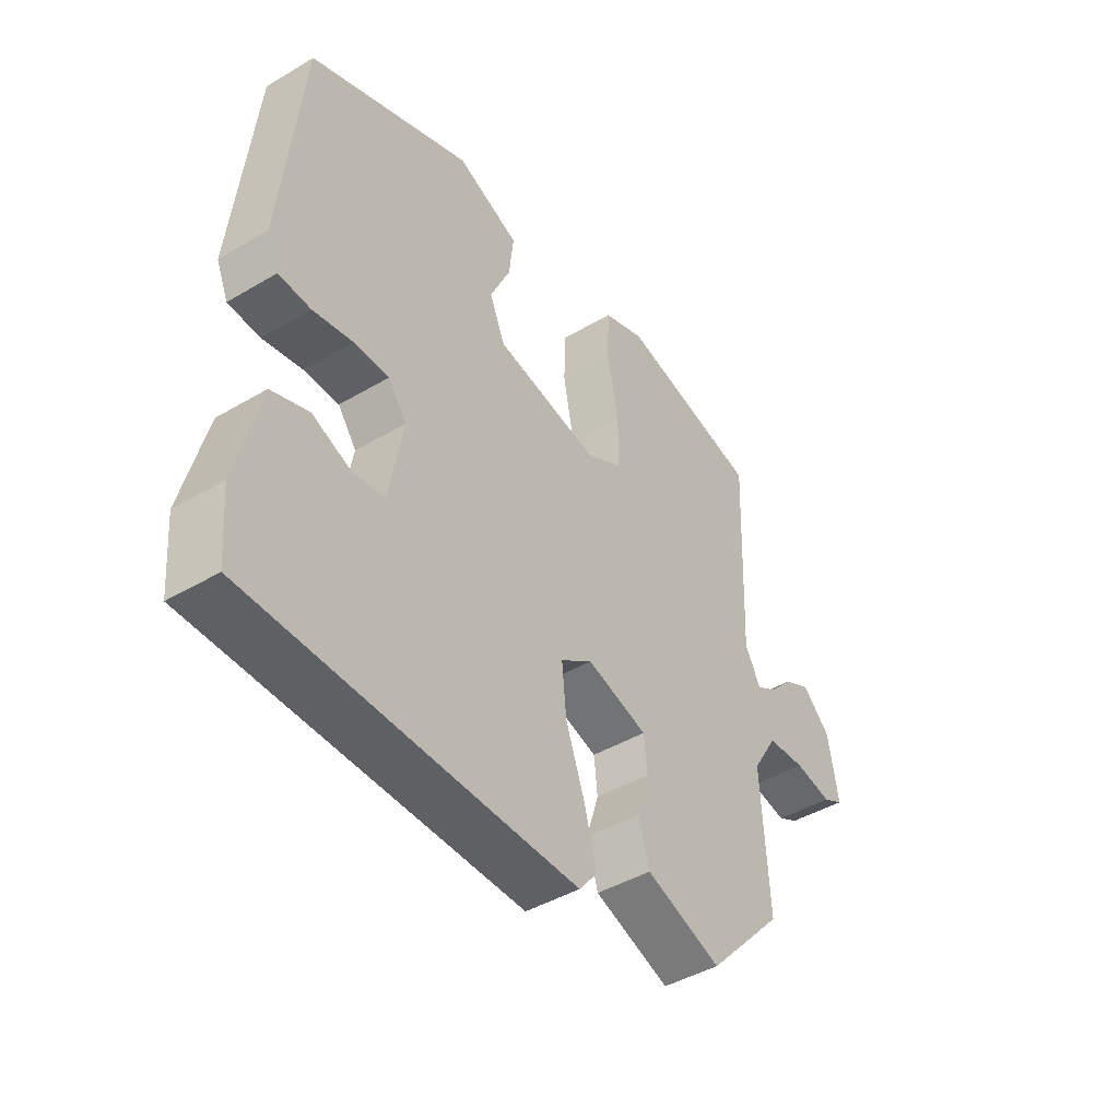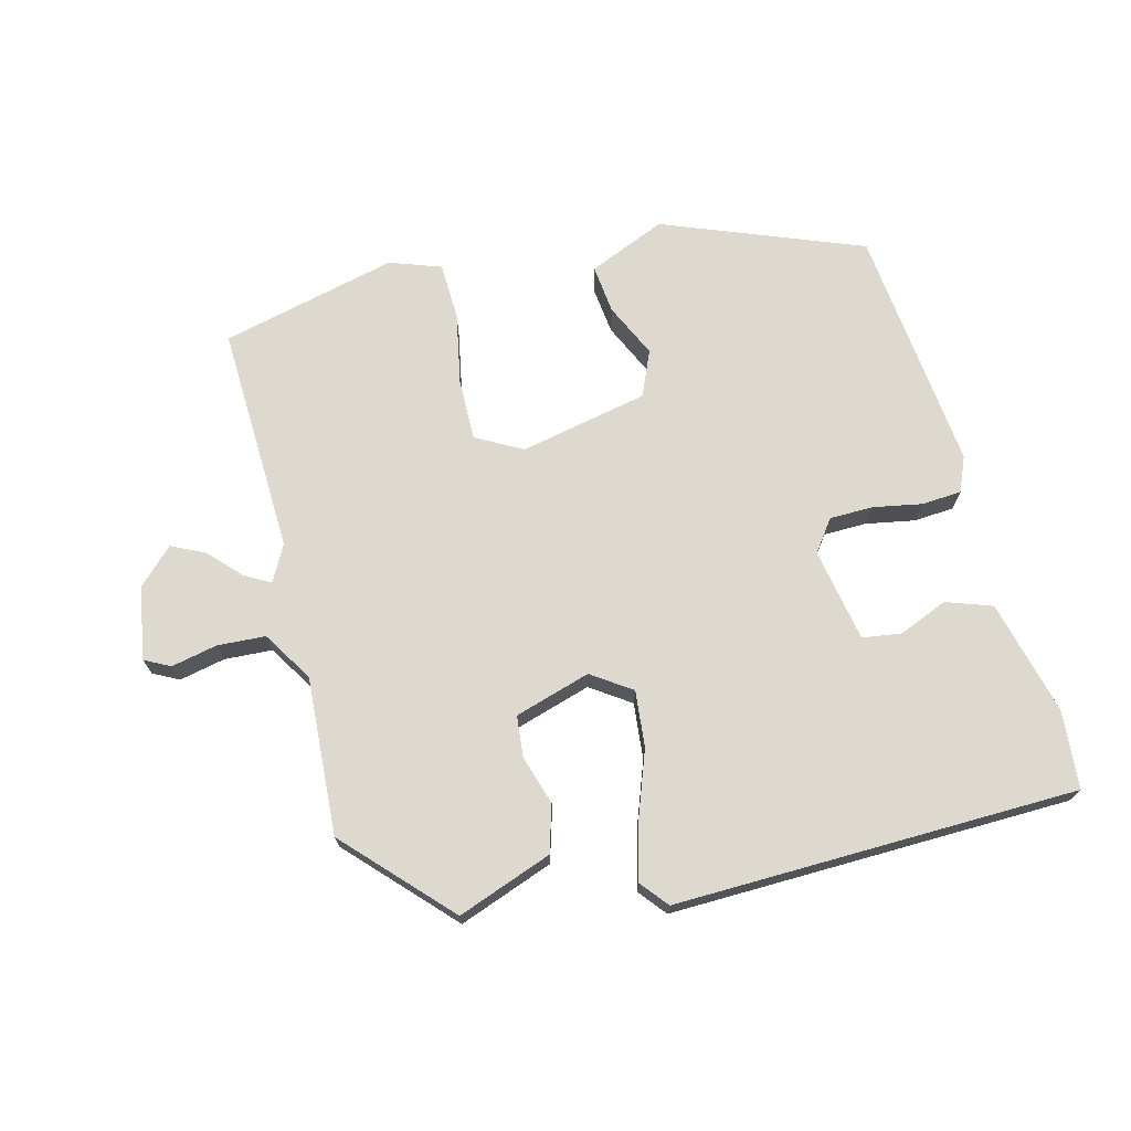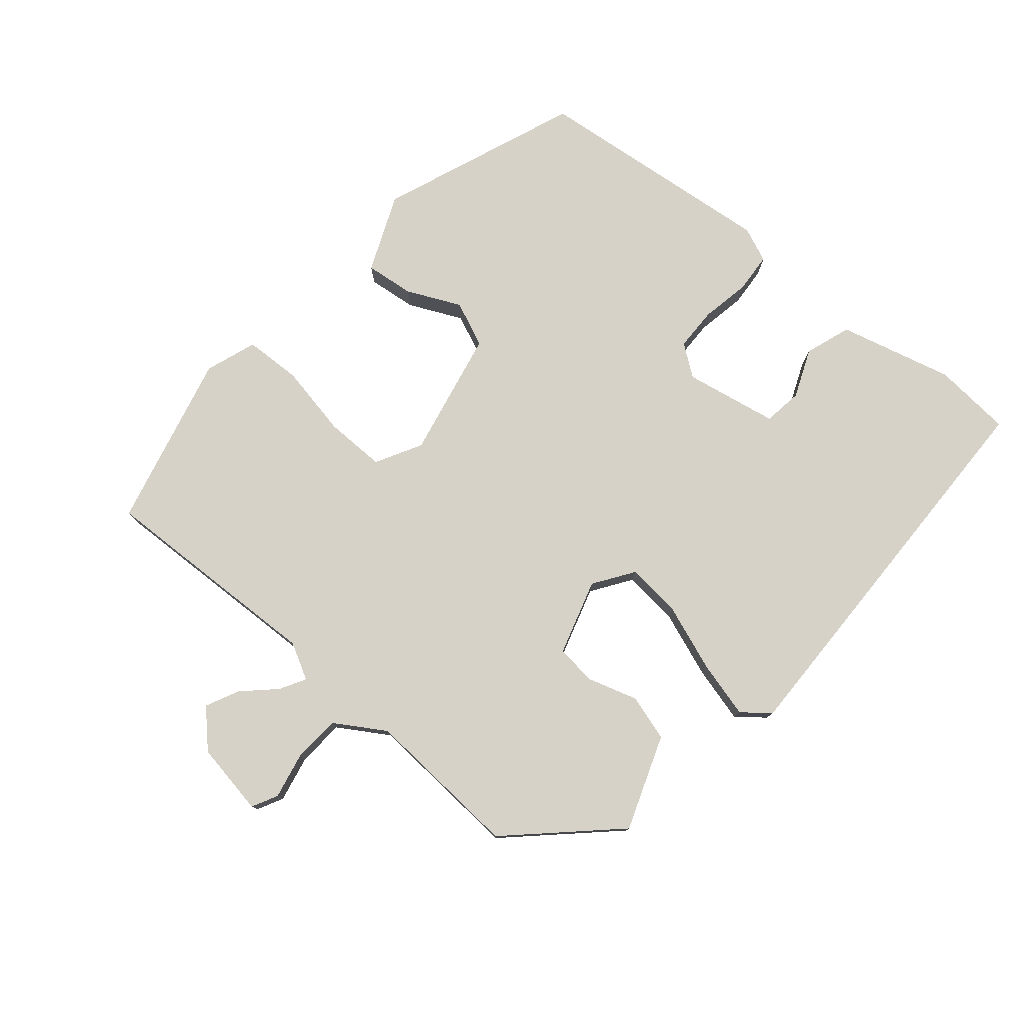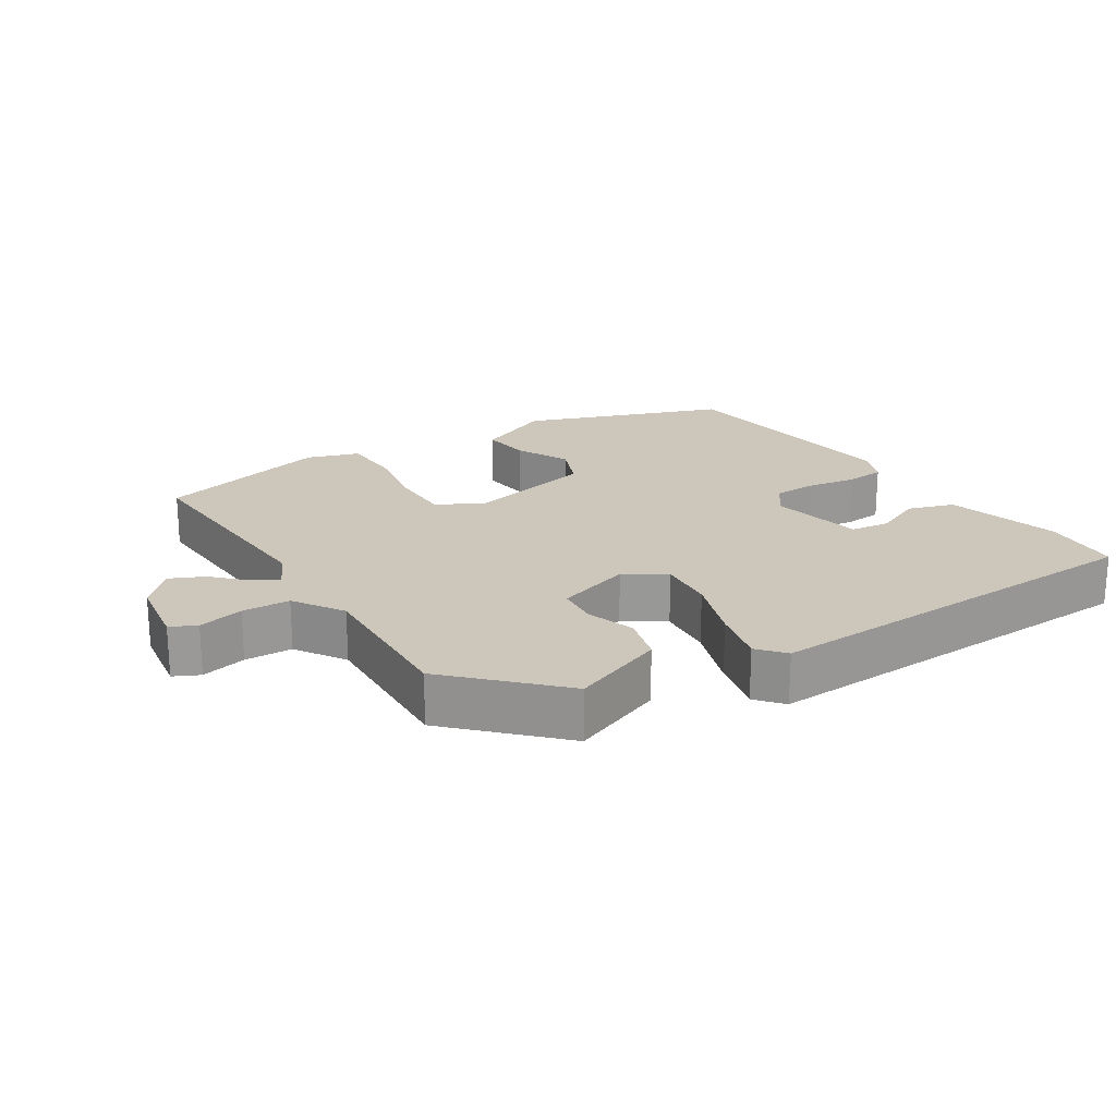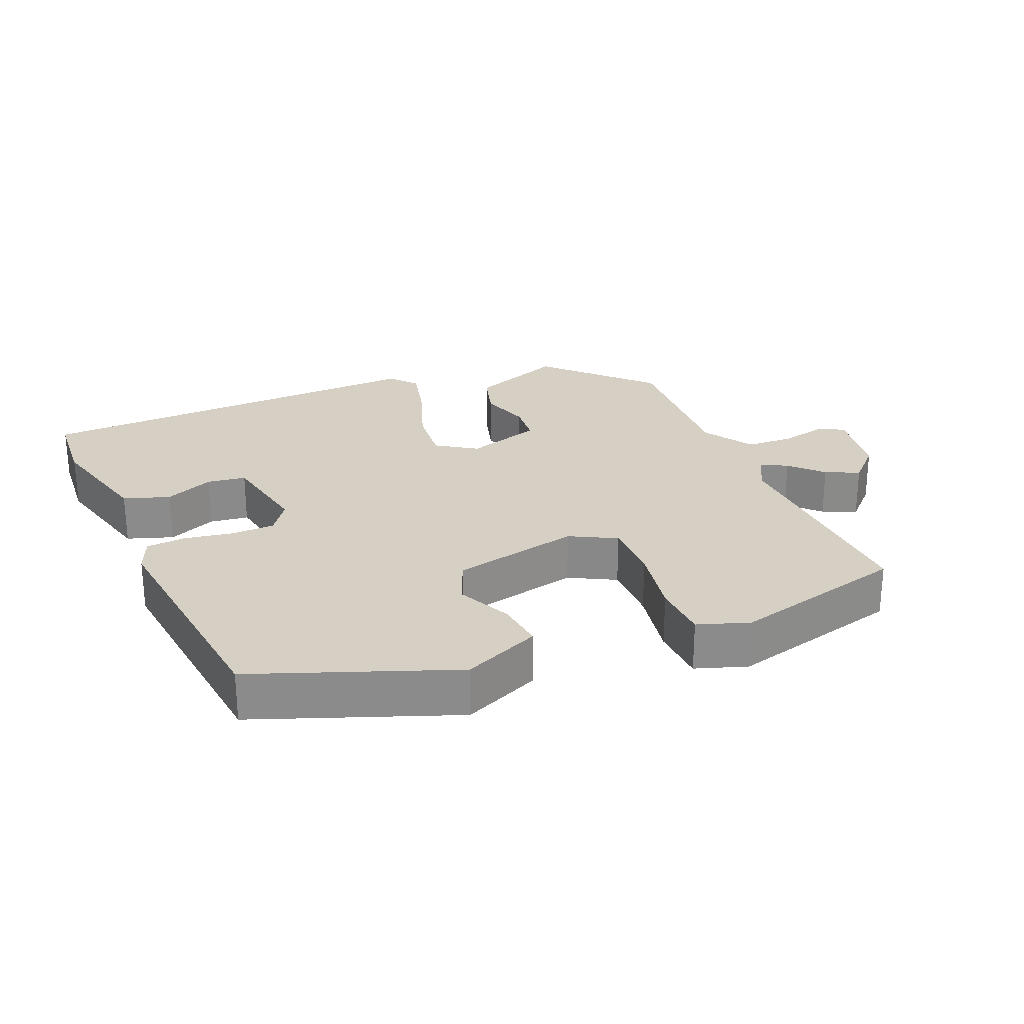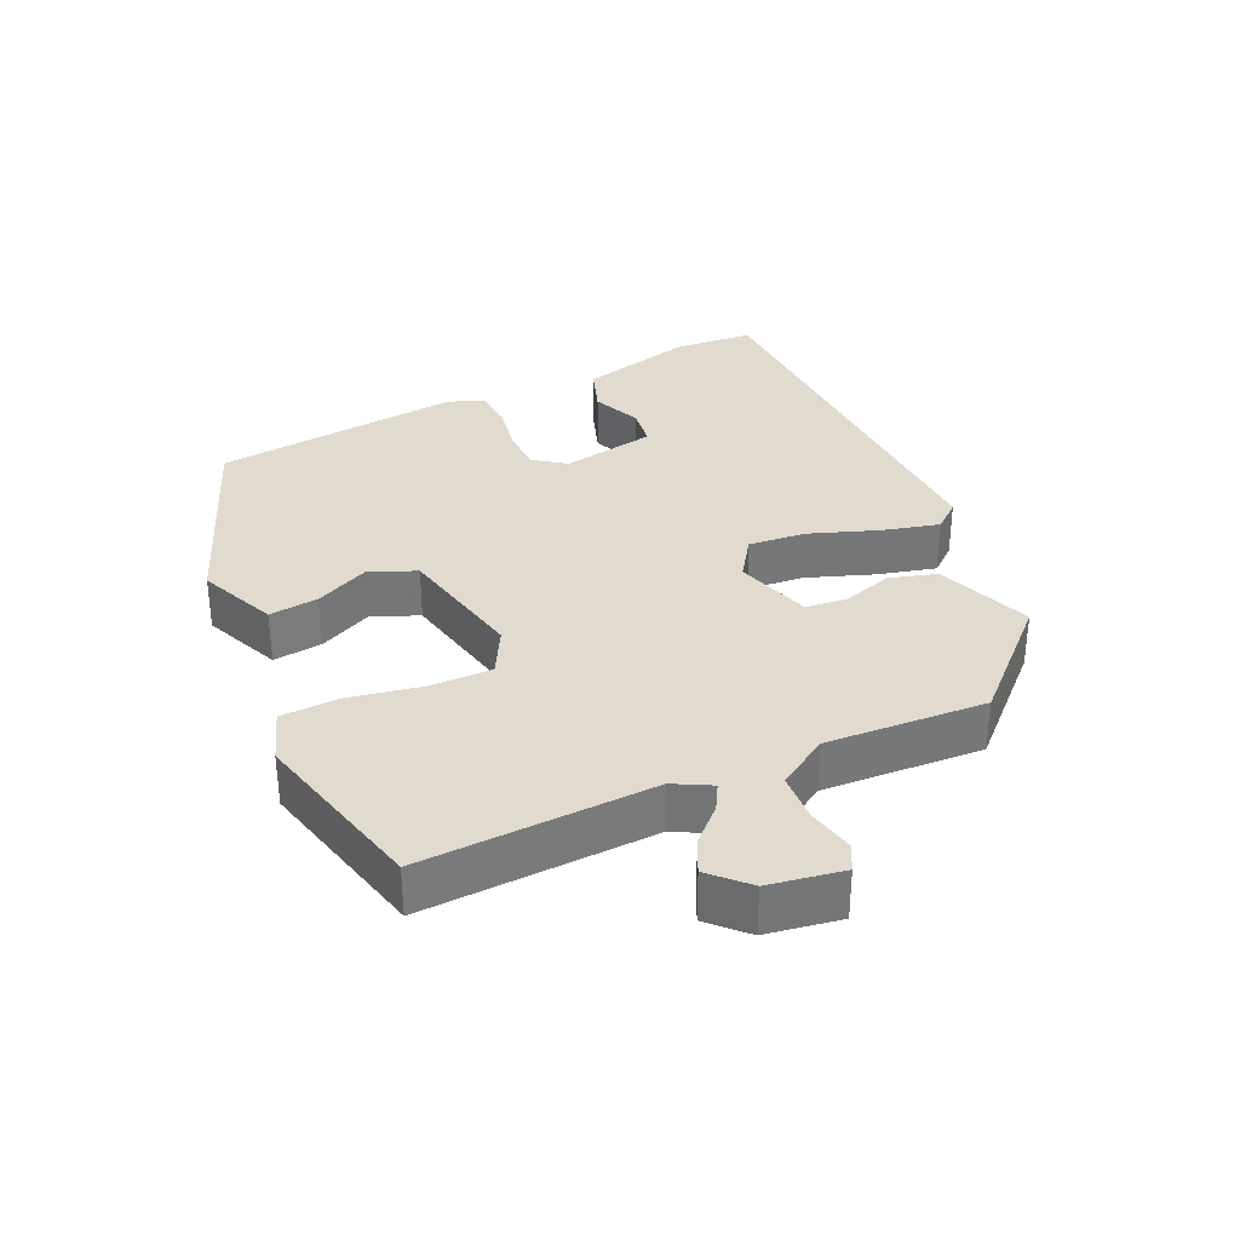
<metadata>
{"format":"obj","ext":"obj","renderer":"f3d","projection":"perspective","resolution":1024,"background":"white","views":[{"elev":-43.4,"azim":-55.0,"up":"+Z"},{"elev":71.7,"azim":165.6,"up":"+Y"},{"elev":78.2,"azim":130.3,"up":"+Y"},{"elev":21.4,"azim":146.5,"up":"+Y"},{"elev":26.4,"azim":-23.4,"up":"+Y"},{"elev":33.5,"azim":65.0,"up":"+Y"}]}
</metadata>
<code>
v 0.487 0.07 -0.312
v 0.349 0.07 -0.457
v 0.213 0.07 -0.407
v 0.193 0.07 -0.34
v 0.215 0.07 -0.269
v 0.209 0.07 -0.21
v 0.1 0.07 -0.177
v 0.043 0.07 -0.216
v 0.051 0.07 -0.297
v 0.086 0.07 -0.393
v 0.107 0.07 -0.474
v 0.075 0.07 -0.513
v -0.505 0.07 -0.5
v -0.514 0.07 -0.387
v -0.472 0.07 -0.223
v -0.406 0.07 -0.2
v -0.336 0.07 -0.229
v -0.28 0.07 -0.221
v -0.255 0.07 -0.087
v -0.288 0.07 -0.042
v -0.35 0.07 -0.041
v -0.421 0.07 -0.054
v -0.478 0.07 -0.05
v -0.499 0.07 0
v -0.461 0.07 0.352
v -0.175 0.07 0.463
v -0.064 0.07 0.416
v -0.072 0.07 0.346
v -0.108 0.07 0.269
v -0.08 0.07 0.204
v 0.104 0.07 0.166
v 0.17 0.07 0.202
v 0.169 0.07 0.289
v 0.149 0.07 0.393
v 0.152 0.07 0.475
v 0.226 0.07 0.501
v 0.478 0.07 0.44
v 0.466 0.07 0.112
v 0.494 0.07 0.06
v 0.531 0.07 0.081
v 0.574 0.07 0.126
v 0.622 0.07 0.149
v 0.672 0.07 0.1
v 0.69 0.07 -0.005
v 0.653 0.07 -0.024
v 0.587 0.07 -0.01
v 0.518 0.07 -0.014
v 0.473 0.07 -0.086
v 0.487 0 -0.312
v 0.349 0 -0.457
v 0.213 0 -0.407
v 0.193 0 -0.34
v 0.215 0 -0.269
v 0.209 0 -0.21
v 0.1 0 -0.177
v 0.043 0 -0.216
v 0.051 0 -0.297
v 0.086 0 -0.393
v 0.107 0 -0.474
v 0.075 0 -0.513
v -0.505 0 -0.5
v -0.514 0 -0.387
v -0.472 0 -0.223
v -0.406 0 -0.2
v -0.336 0 -0.229
v -0.28 0 -0.221
v -0.255 0 -0.087
v -0.288 0 -0.042
v -0.35 0 -0.041
v -0.421 0 -0.054
v -0.478 0 -0.05
v -0.499 0 0
v -0.461 0 0.352
v -0.175 0 0.463
v -0.064 0 0.416
v -0.072 0 0.346
v -0.108 0 0.269
v -0.08 0 0.204
v 0.104 0 0.166
v 0.17 0 0.202
v 0.169 0 0.289
v 0.149 0 0.393
v 0.152 0 0.475
v 0.226 0 0.501
v 0.478 0 0.44
v 0.466 0 0.112
v 0.494 0 0.06
v 0.531 0 0.081
v 0.574 0 0.126
v 0.622 0 0.149
v 0.672 0 0.1
v 0.69 0 -0.005
v 0.653 0 -0.024
v 0.587 0 -0.01
v 0.518 0 -0.014
v 0.473 0 -0.086
f 44 45 46
f 43 44 46
f 42 43 46
f 41 42 46
f 40 41 46
f 39 40 46 47
f 38 39 47 48
f 36 37 38
f 35 36 38
f 34 35 38
f 33 34 38
f 32 33 38 48
f 27 28 29
f 26 27 29
f 25 26 29
f 24 25 29
f 23 24 29
f 22 23 29
f 21 22 29
f 20 21 29 30
f 19 20 30 31
f 15 16 17
f 14 15 17
f 13 14 17
f 12 13 17
f 11 12 17
f 11 17 18
f 10 11 18
f 9 10 18
f 8 9 18 19
f 3 4 5
f 2 3 5
f 1 2 5
f 48 1 5
f 48 5 6
f 32 48 6 7
f 19 31 32
f 8 19 32
f 7 8 32
f 94 93 92
f 94 92 91
f 94 91 90
f 94 90 89
f 94 89 88
f 95 94 88 87
f 96 95 87 86
f 86 85 84
f 86 84 83
f 86 83 82
f 86 82 81
f 96 86 81 80
f 77 76 75
f 77 75 74
f 77 74 73
f 77 73 72
f 77 72 71
f 77 71 70
f 77 70 69
f 78 77 69 68
f 79 78 68 67
f 65 64 63
f 65 63 62
f 65 62 61
f 65 61 60
f 65 60 59
f 66 65 59
f 66 59 58
f 66 58 57
f 67 66 57 56
f 53 52 51
f 53 51 50
f 53 50 49
f 53 49 96
f 54 53 96
f 55 54 96 80
f 80 79 67
f 80 67 56
f 80 56 55
f 1 49 50 2
f 2 50 51 3
f 3 51 52 4
f 4 52 53 5
f 5 53 54 6
f 6 54 55 7
f 7 55 56 8
f 8 56 57 9
f 9 57 58 10
f 10 58 59 11
f 11 59 60 12
f 12 60 61 13
f 13 61 62 14
f 14 62 63 15
f 15 63 64 16
f 16 64 65 17
f 17 65 66 18
f 18 66 67 19
f 19 67 68 20
f 20 68 69 21
f 21 69 70 22
f 22 70 71 23
f 23 71 72 24
f 24 72 73 25
f 25 73 74 26
f 26 74 75 27
f 27 75 76 28
f 28 76 77 29
f 29 77 78 30
f 30 78 79 31
f 31 79 80 32
f 32 80 81 33
f 33 81 82 34
f 34 82 83 35
f 35 83 84 36
f 36 84 85 37
f 37 85 86 38
f 38 86 87 39
f 39 87 88 40
f 40 88 89 41
f 41 89 90 42
f 42 90 91 43
f 43 91 92 44
f 44 92 93 45
f 45 93 94 46
f 46 94 95 47
f 47 95 96 48
f 48 96 49 1

</code>
